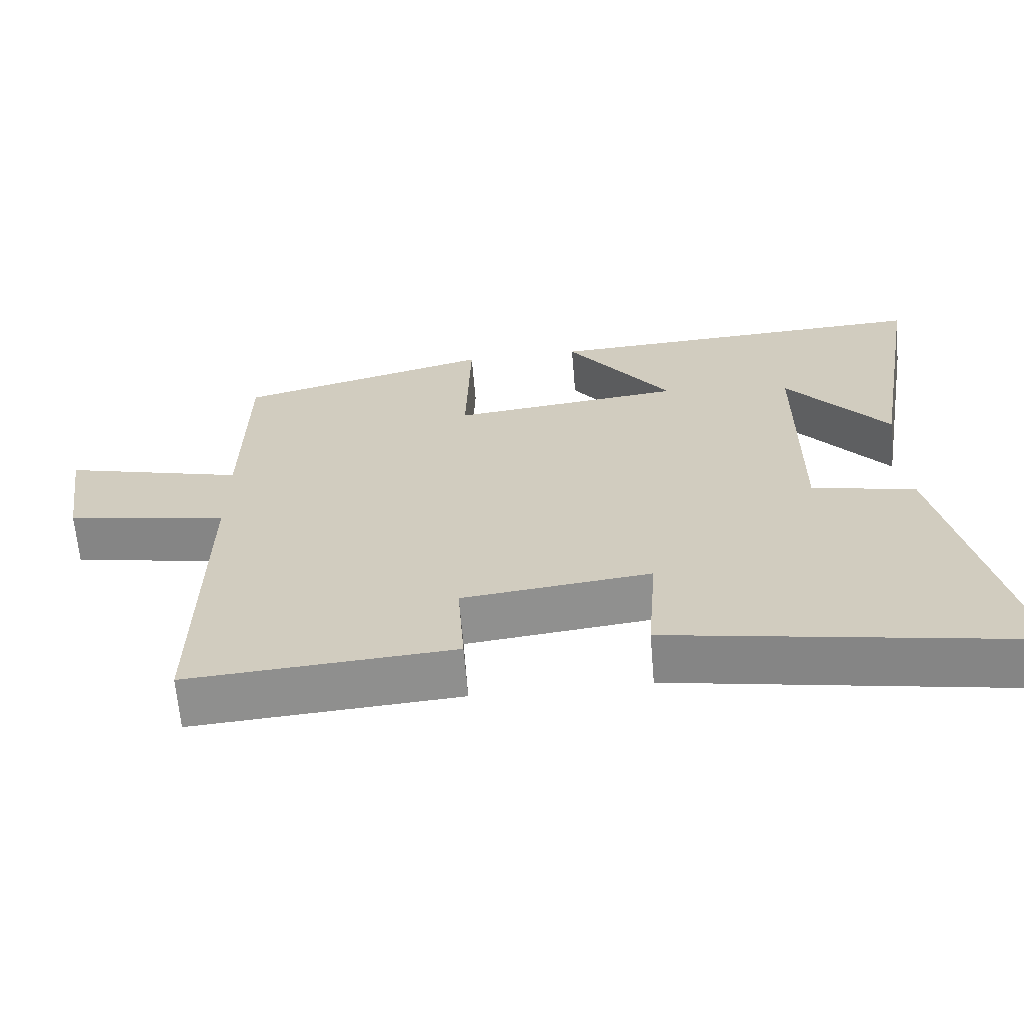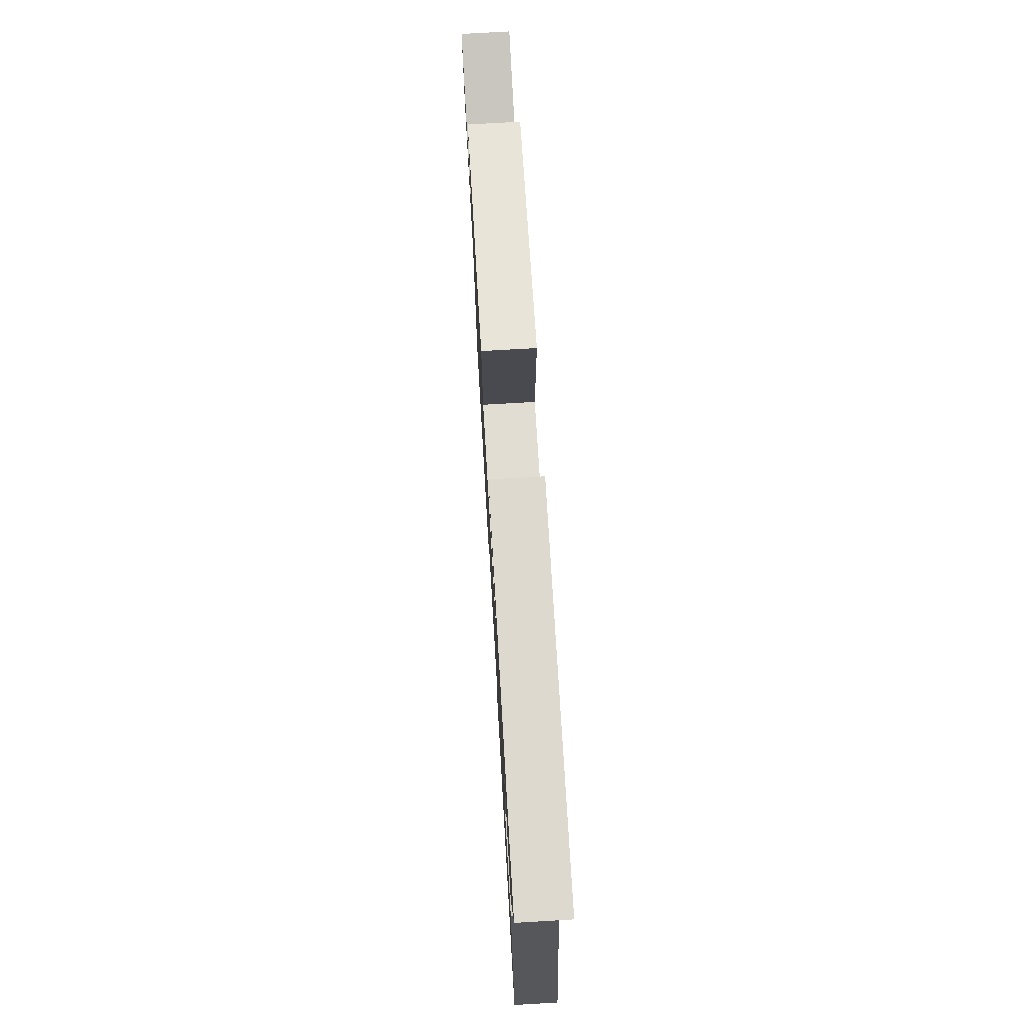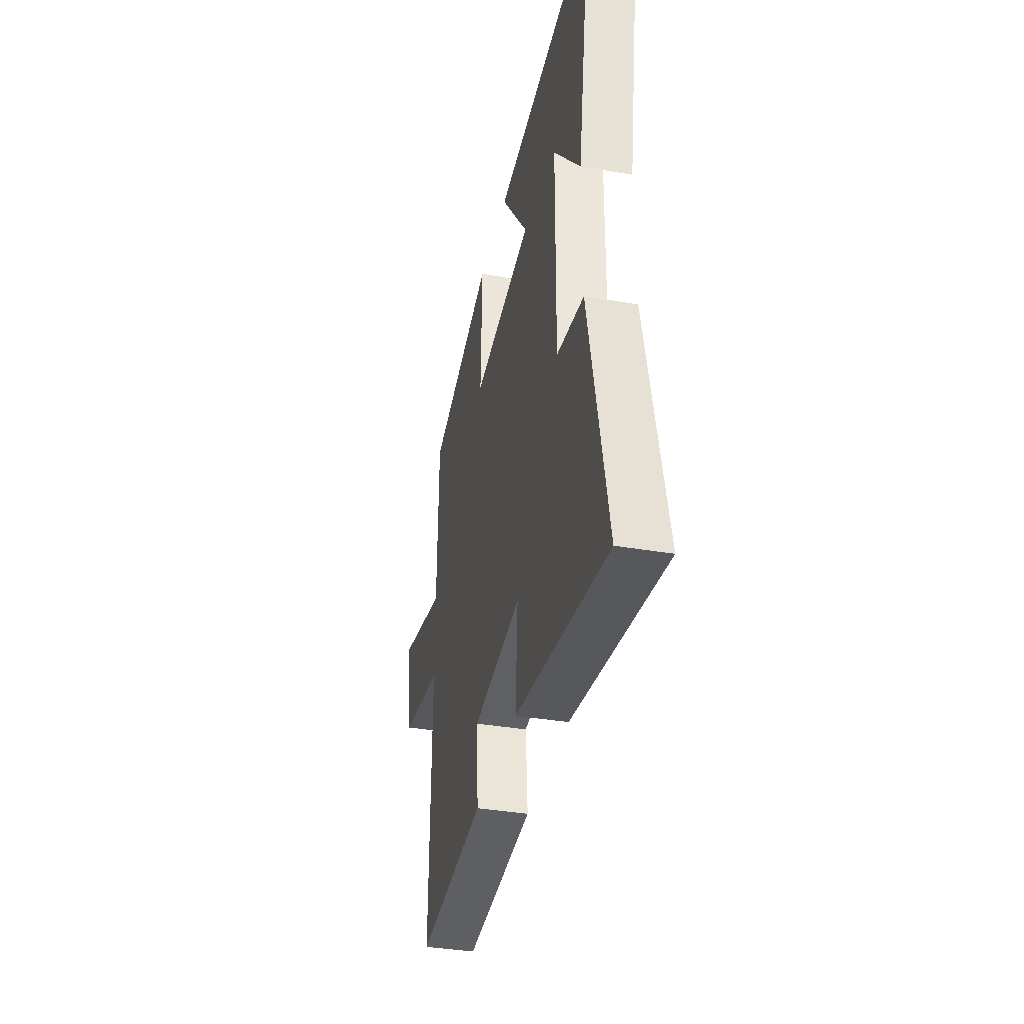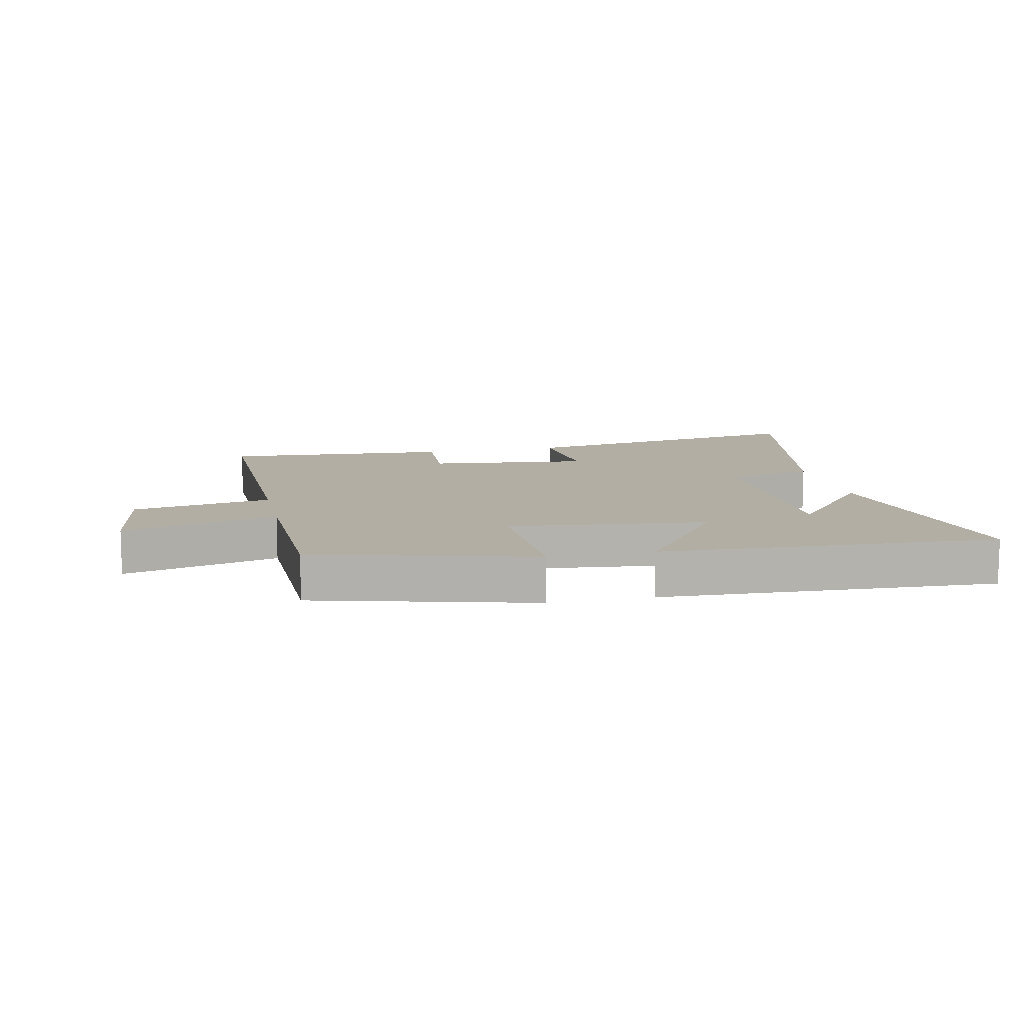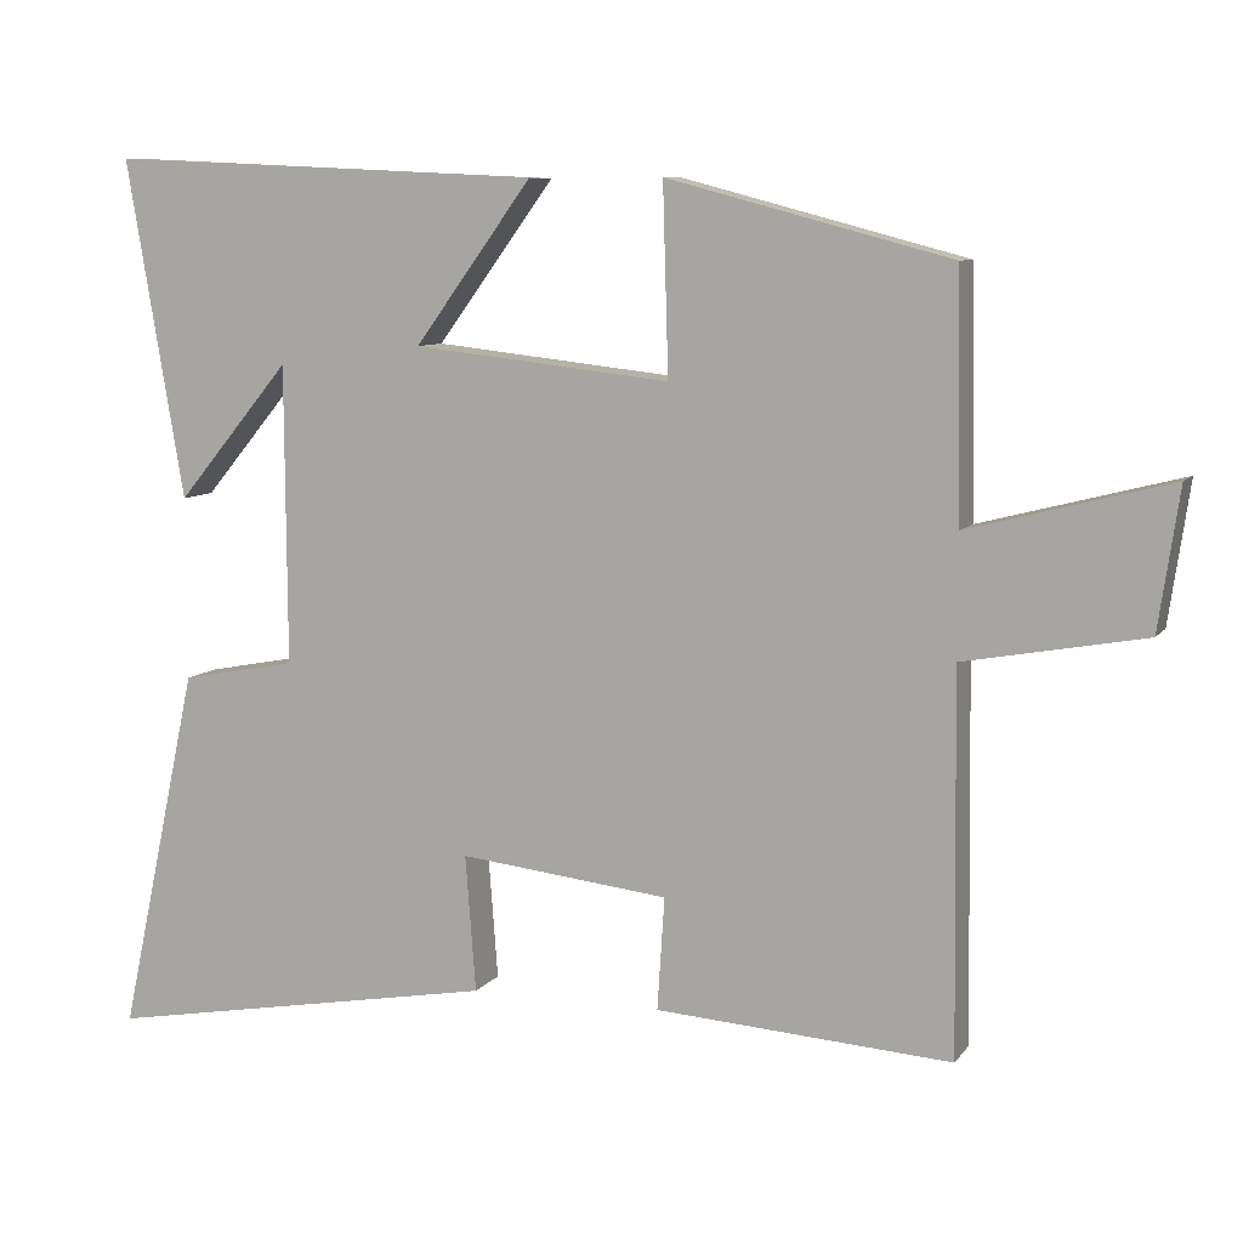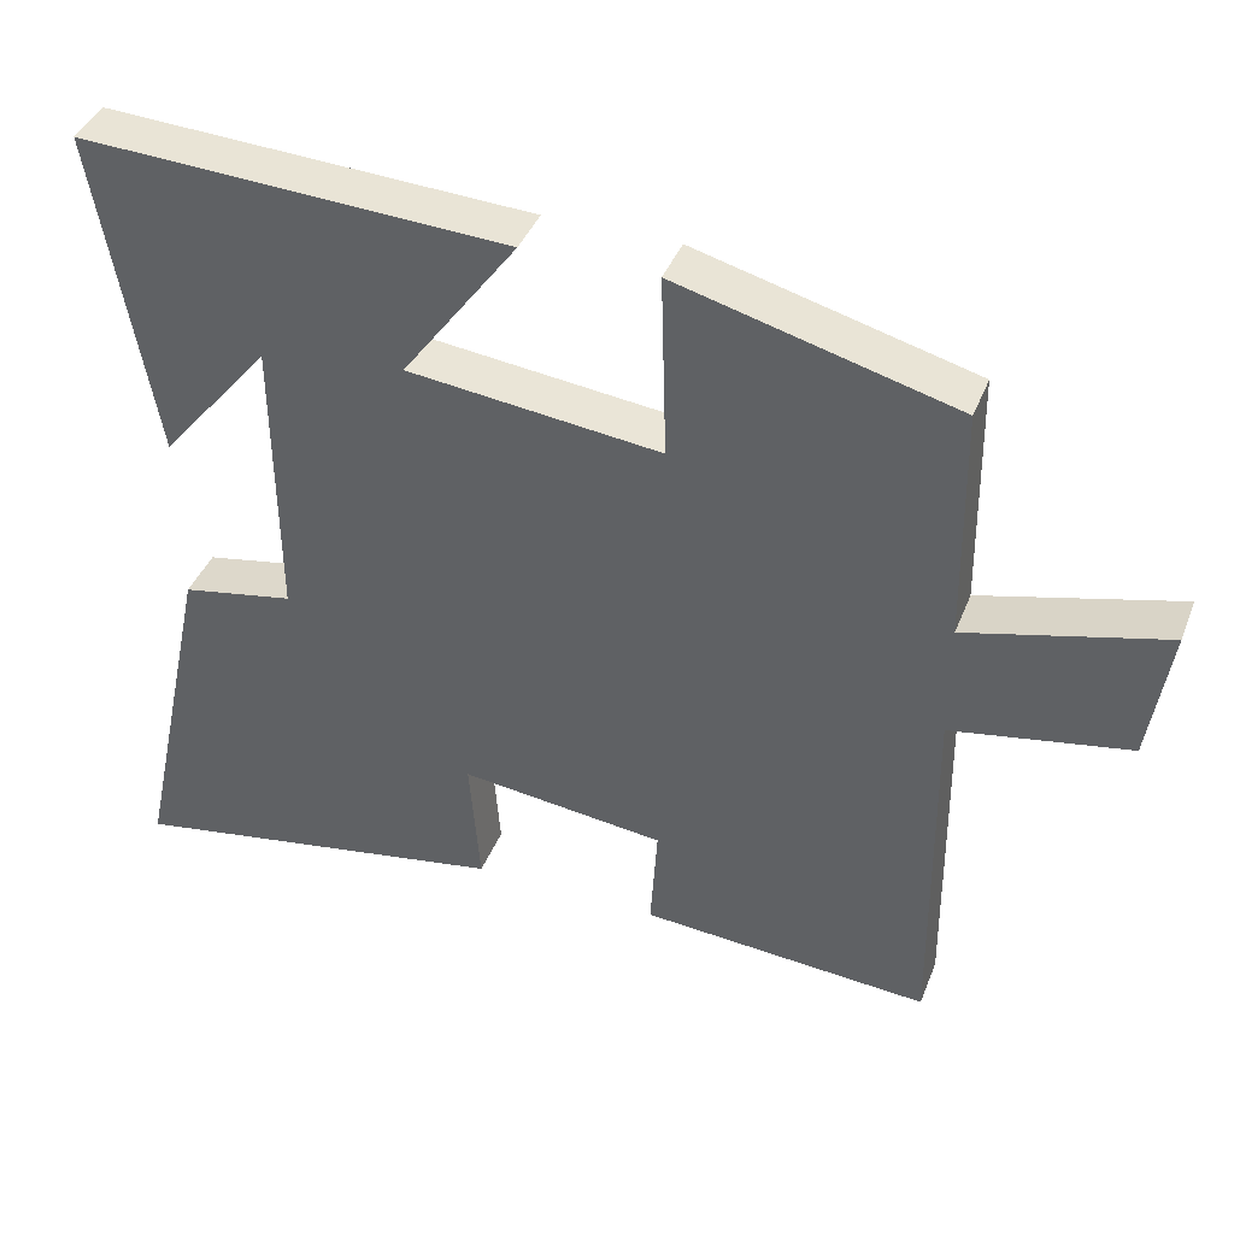
<metadata>
{"format":"obj","ext":"obj","renderer":"f3d","projection":"perspective","resolution":1024,"background":"white","views":[{"elev":-64.5,"azim":4.8,"up":"+Z"},{"elev":74.5,"azim":86.7,"up":"+Z"},{"elev":-37.4,"azim":77.6,"up":"+Z"},{"elev":10.9,"azim":-12.4,"up":"+Y"},{"elev":8.4,"azim":-159.5,"up":"+Z"},{"elev":40.6,"azim":-159.6,"up":"+Z"}]}
</metadata>
<code>
v -0.495 0.07 0.406
v -0.141 0.07 0.5
v -0.148 0.07 0.263
v 0.174 0.07 0.299
v 0.027 0.07 0.5
v 0.572 0.07 0.526
v 0.5 0.07 0.102
v 0.358 0.07 0.273
v 0.356 0.07 -0.101
v 0.5 0.07 -0.128
v 0.599 0.07 -0.587
v 0.104 0.07 -0.5
v 0.117 0.07 -0.329
v -0.145 0.07 -0.359
v -0.136 0.07 -0.5
v -0.506 0.07 -0.526
v -0.5 0.07 -0.051
v -0.726 0.07 -0.01
v -0.752 0.07 0.166
v -0.5 0.07 0.101
v -0.495 0 0.406
v -0.141 0 0.5
v -0.148 0 0.263
v 0.174 0 0.299
v 0.027 0 0.5
v 0.572 0 0.526
v 0.5 0 0.102
v 0.358 0 0.273
v 0.356 0 -0.101
v 0.5 0 -0.128
v 0.599 0 -0.587
v 0.104 0 -0.5
v 0.117 0 -0.329
v -0.145 0 -0.359
v -0.136 0 -0.5
v -0.506 0 -0.526
v -0.5 0 -0.051
v -0.726 0 -0.01
v -0.752 0 0.166
v -0.5 0 0.101
f 17 18 19 20
f 1 2 3
f 20 1 3
f 17 20 3
f 14 15 16 17
f 17 3 4
f 14 17 4
f 13 14 4
f 11 12 13
f 10 11 13
f 9 10 13
f 8 9 13 4
f 6 7 8
f 4 5 6 8
f 40 39 38 37
f 23 22 21
f 23 21 40
f 23 40 37
f 37 36 35 34
f 24 23 37
f 24 37 34
f 24 34 33
f 33 32 31
f 33 31 30
f 33 30 29
f 24 33 29 28
f 28 27 26
f 28 26 25 24
f 1 21 22 2
f 2 22 23 3
f 3 23 24 4
f 4 24 25 5
f 5 25 26 6
f 6 26 27 7
f 7 27 28 8
f 8 28 29 9
f 9 29 30 10
f 10 30 31 11
f 11 31 32 12
f 12 32 33 13
f 13 33 34 14
f 14 34 35 15
f 15 35 36 16
f 16 36 37 17
f 17 37 38 18
f 18 38 39 19
f 19 39 40 20
f 20 40 21 1

</code>
